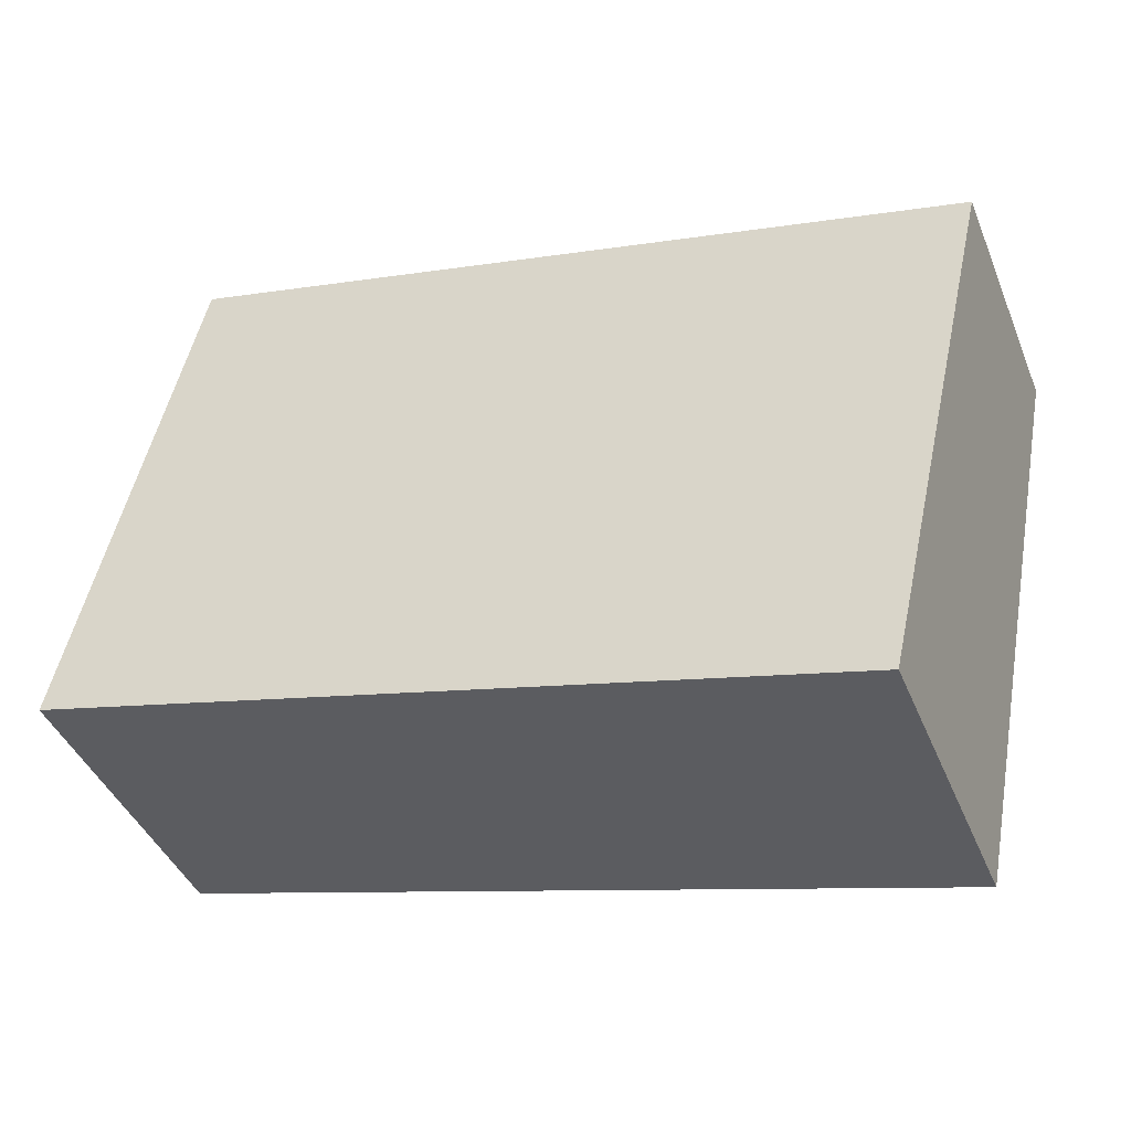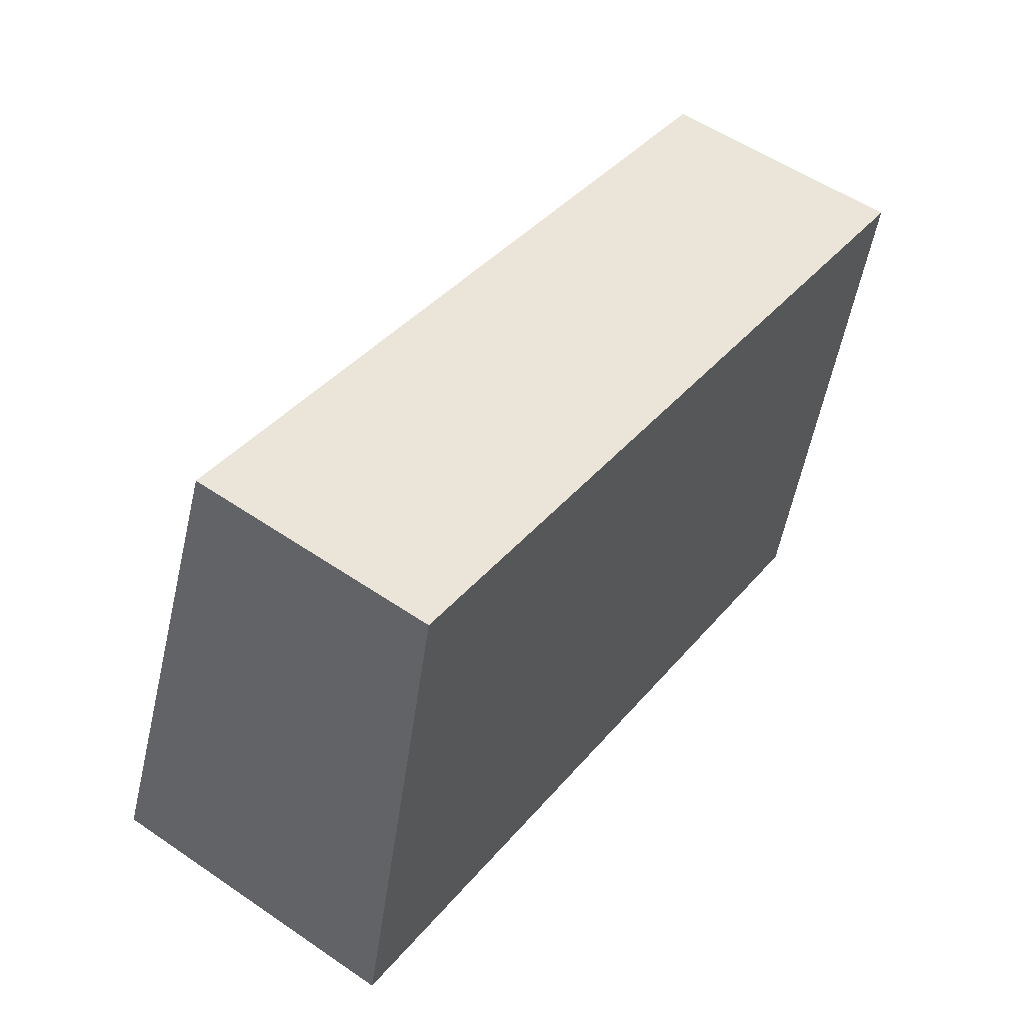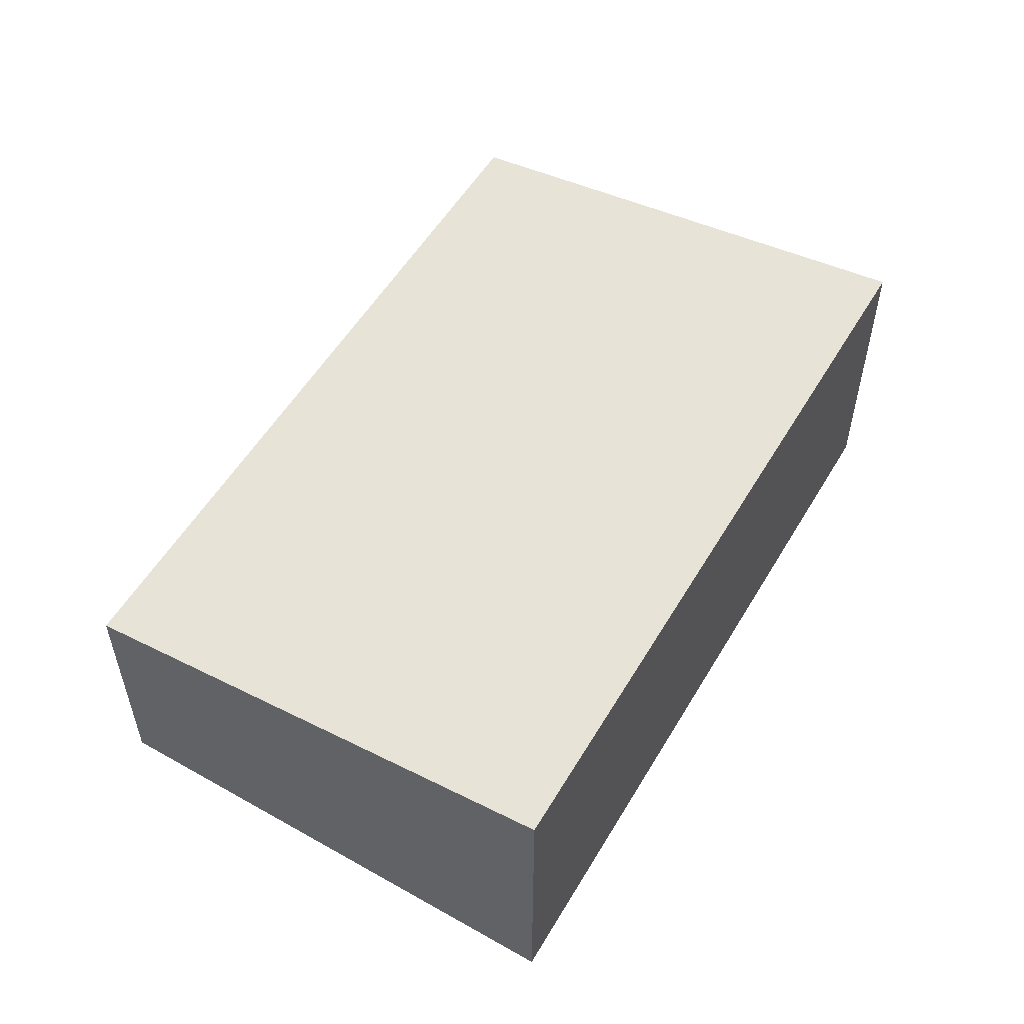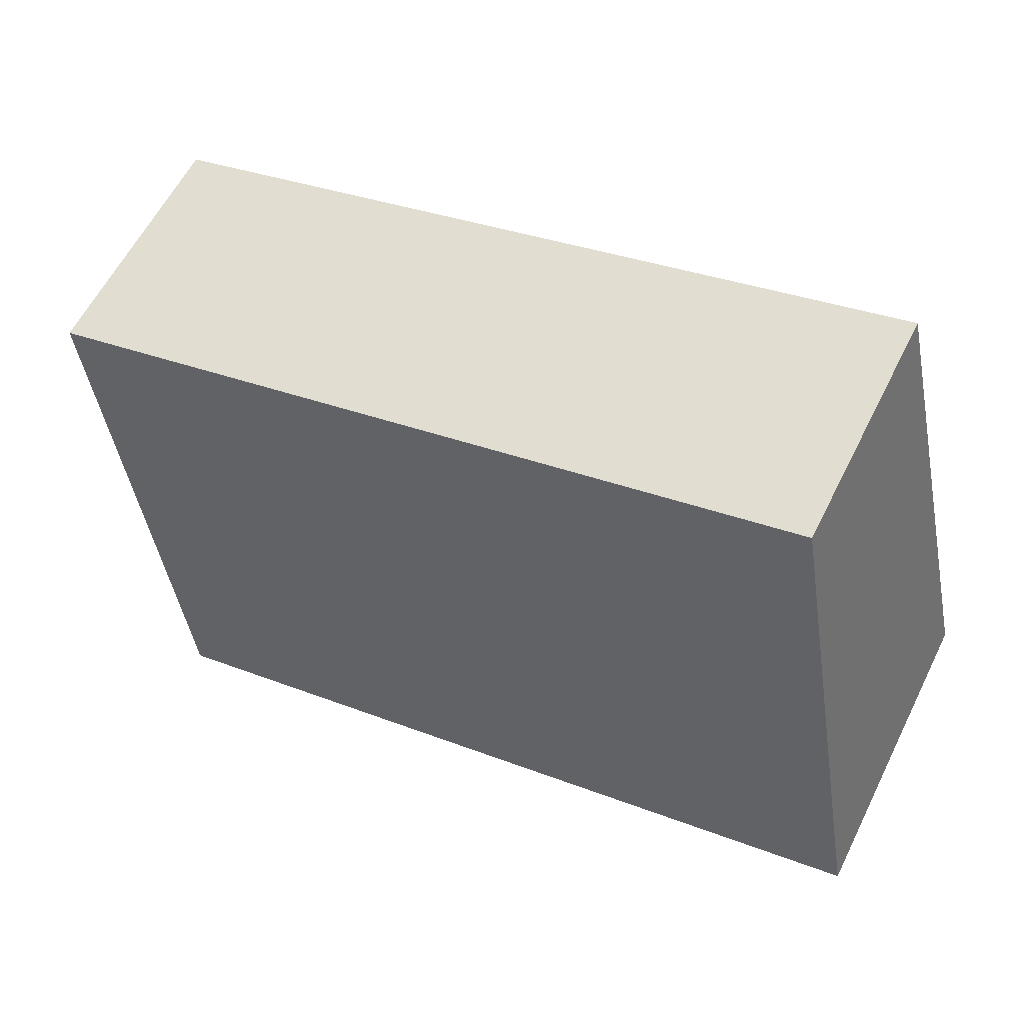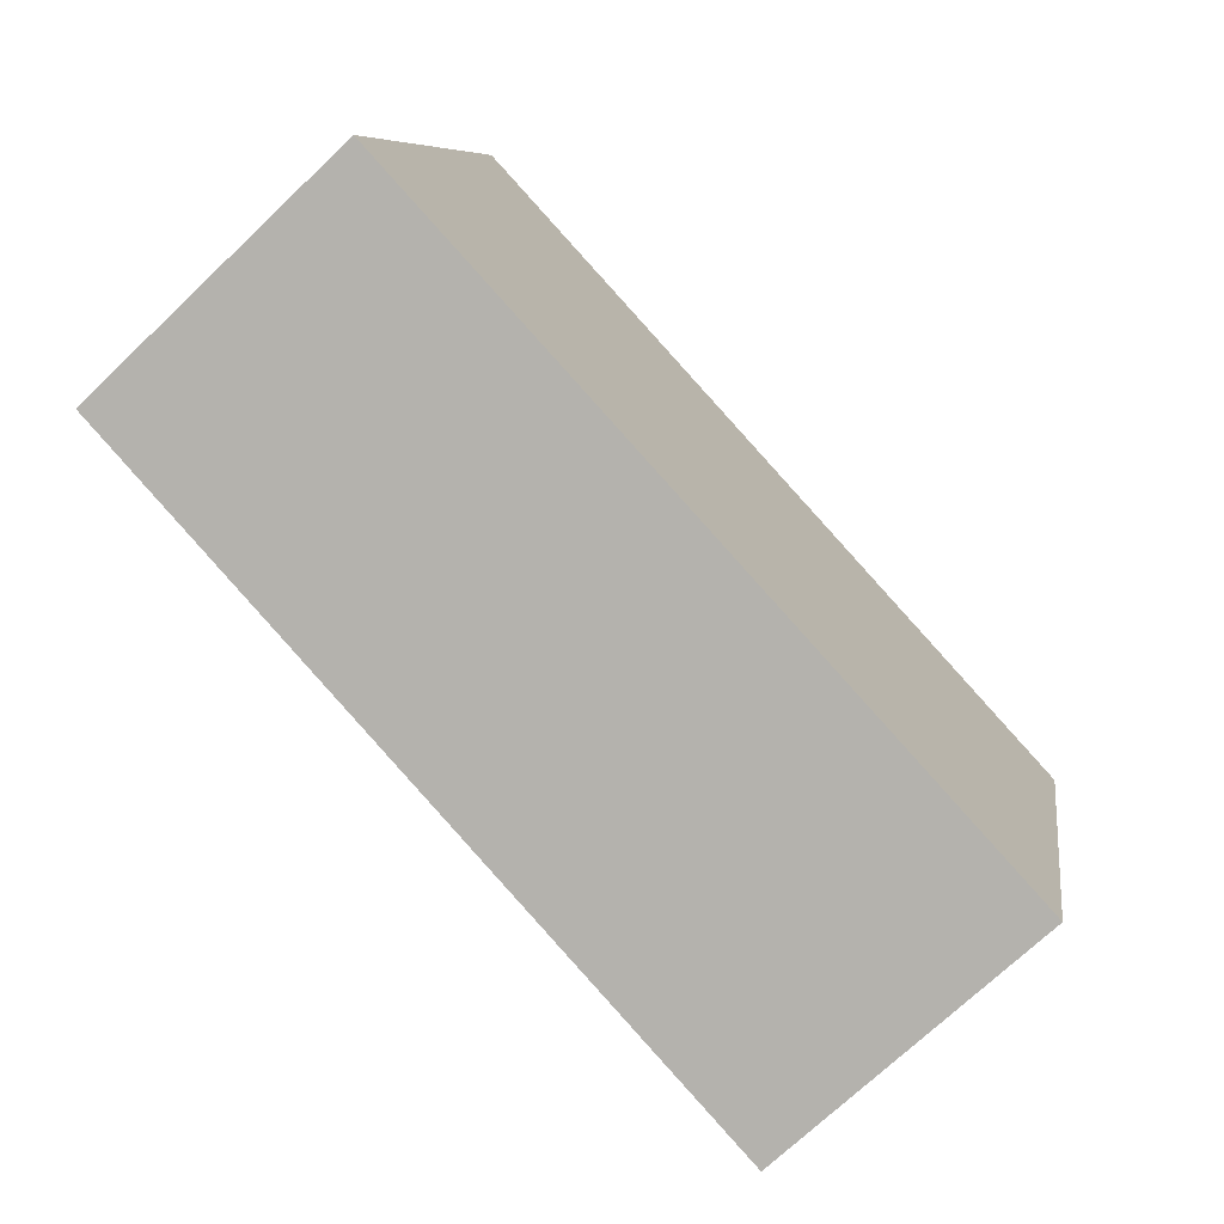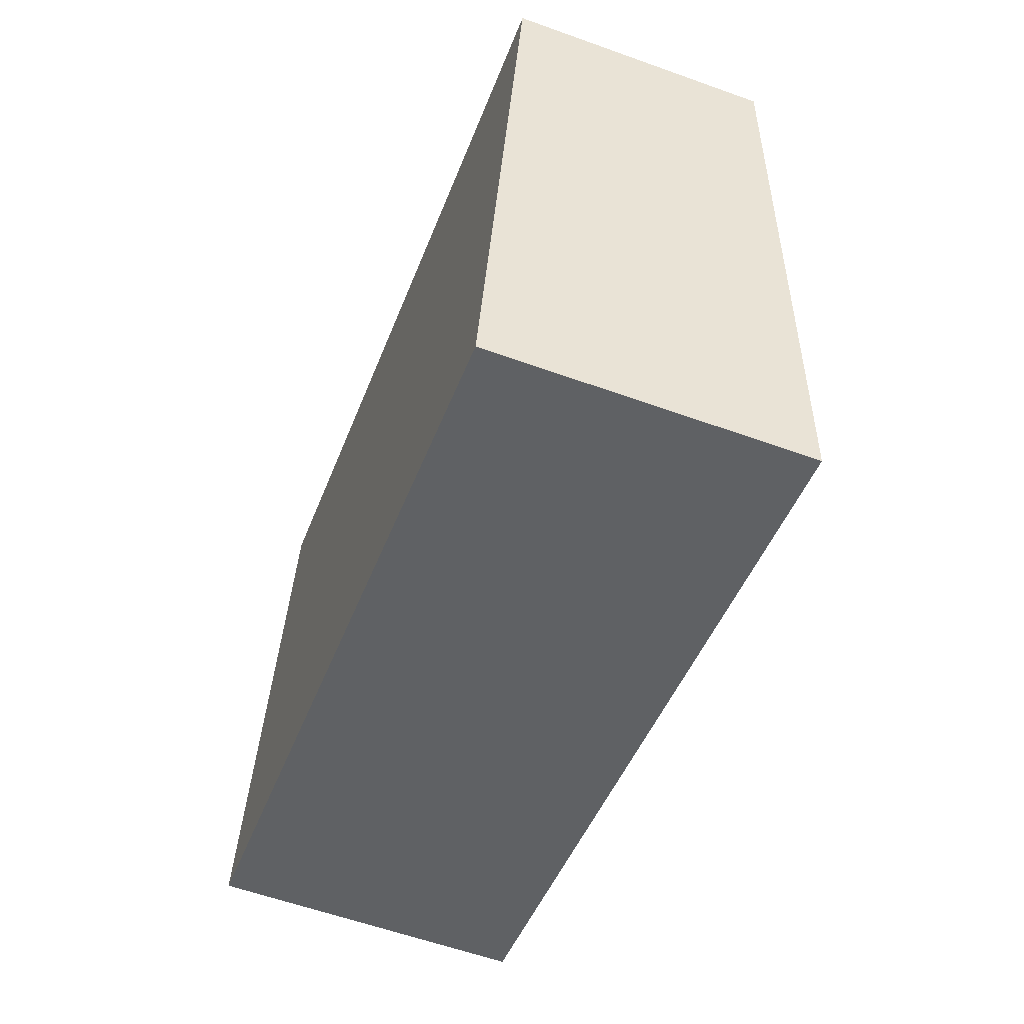
<metadata>
{"format":"obj","ext":"obj","renderer":"f3d","projection":"perspective","resolution":1024,"background":"white","views":[{"elev":-42.3,"azim":21.3,"up":"+Z"},{"elev":54.8,"azim":-54.2,"up":"+Z"},{"elev":54.2,"azim":133.8,"up":"+Y"},{"elev":59.5,"azim":-153.6,"up":"+Z"},{"elev":-72.2,"azim":-46.5,"up":"+Z"},{"elev":-59.1,"azim":69.7,"up":"+Z"}]}
</metadata>
<code>
v  0 3.079 1.885e-16
v  8.92 2.474 3.156
v  7.769 3.079 -1.88
v  1.175 2.472 5.047
v  7.769 1.151e-16 -1.88
v  8.92 -1.932e-16 3.156
v  0 0 0
v  1.175 -3.09e-16 5.047
g defaultobject
f 1 2 3
f 2 1 4
f 2 5 3
f 5 2 6
f 5 1 3
f 1 5 7
f 7 4 1
f 4 7 8
f 4 6 2
f 6 4 8
f 6 7 5
f 7 6 8

</code>
